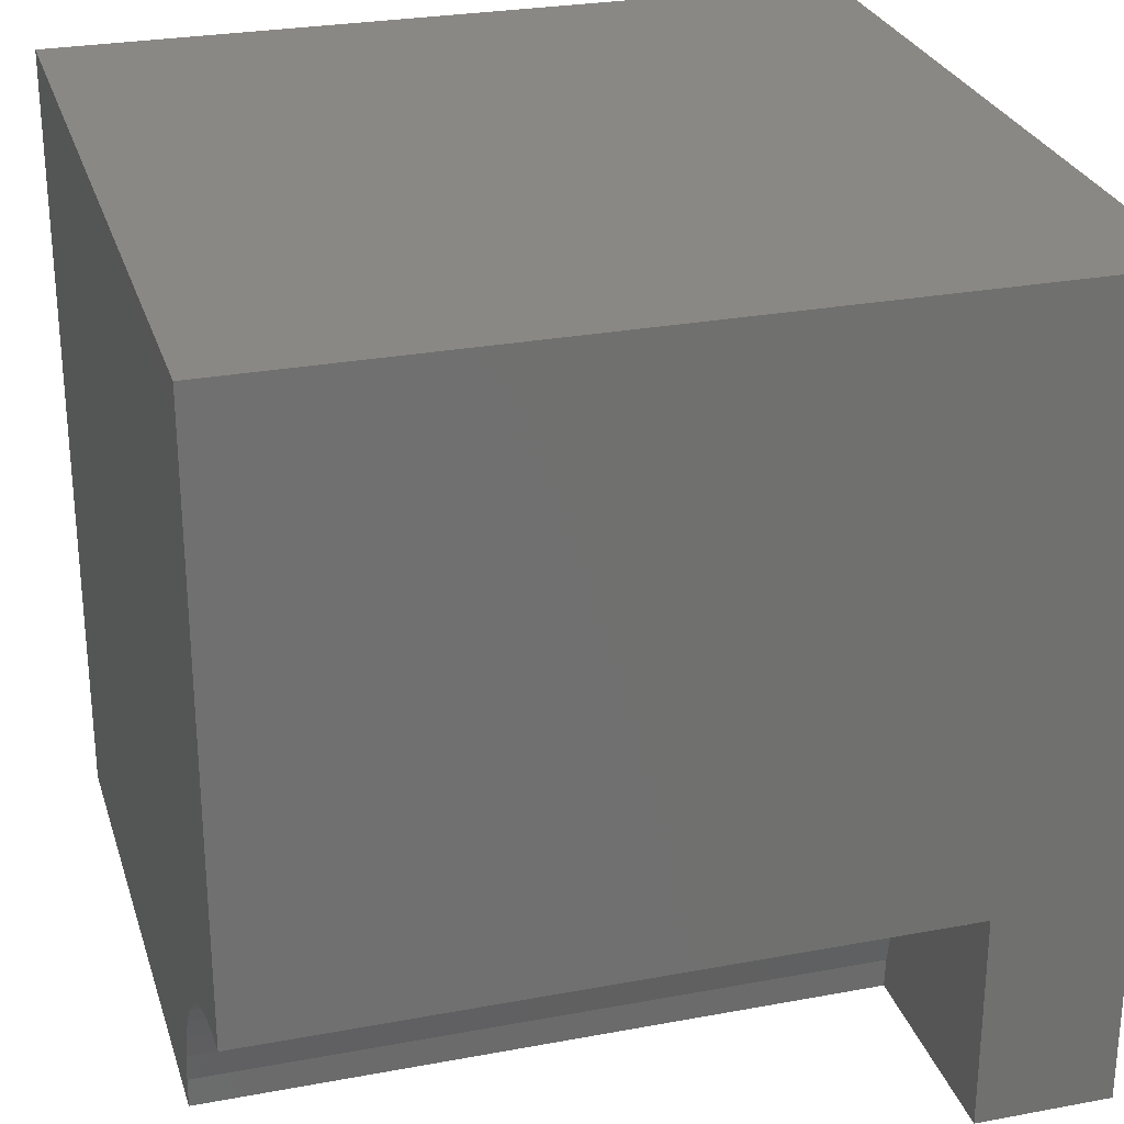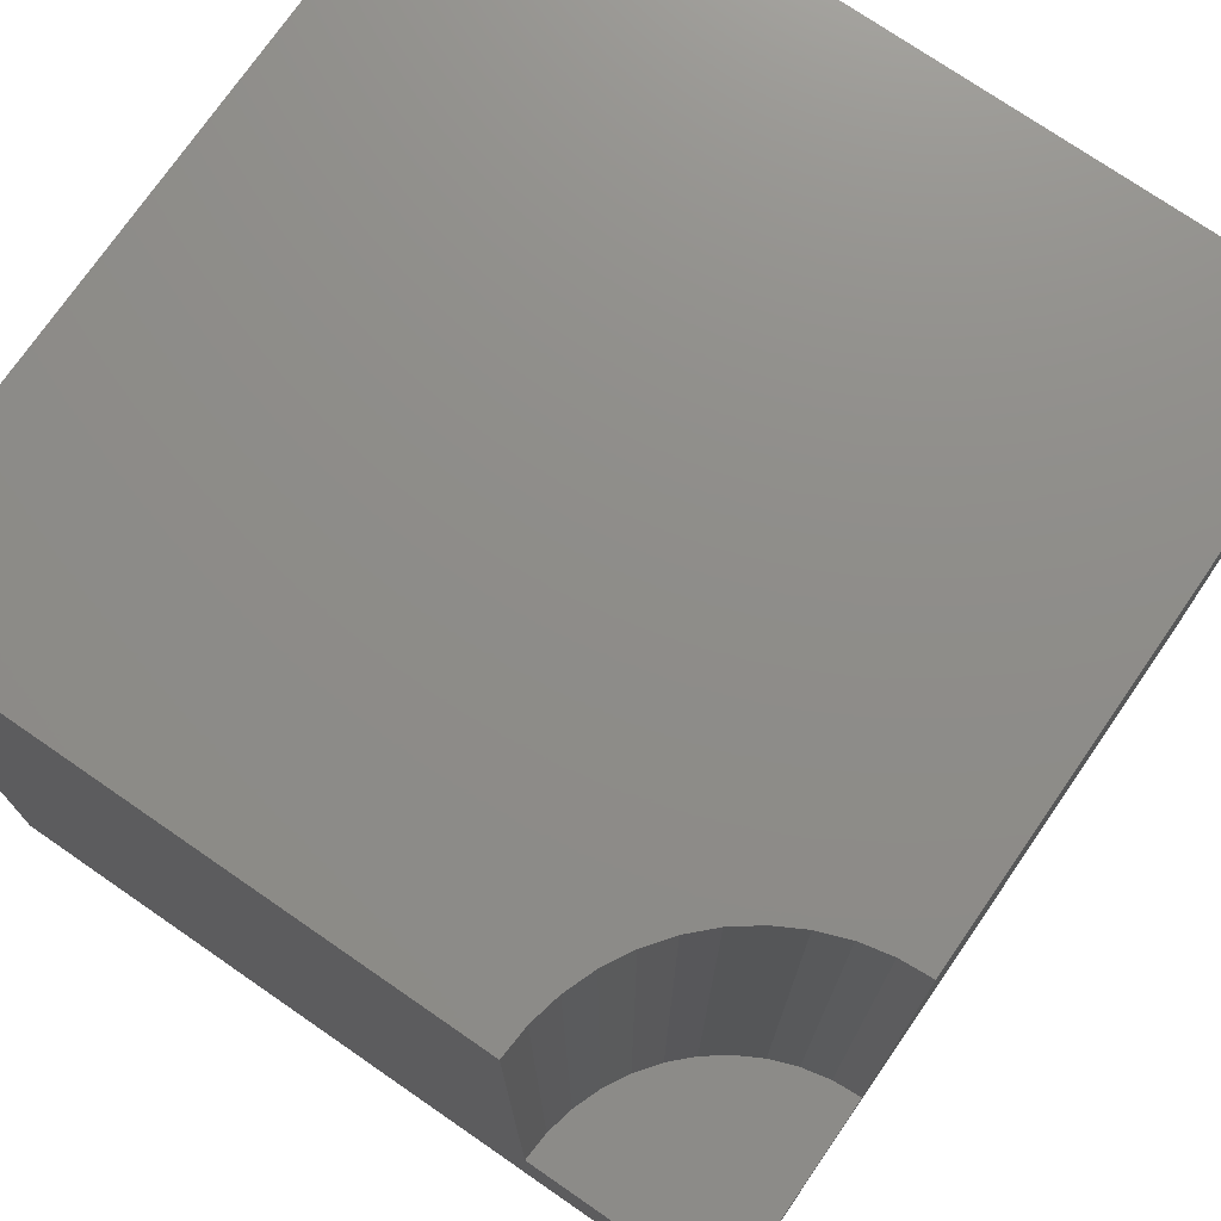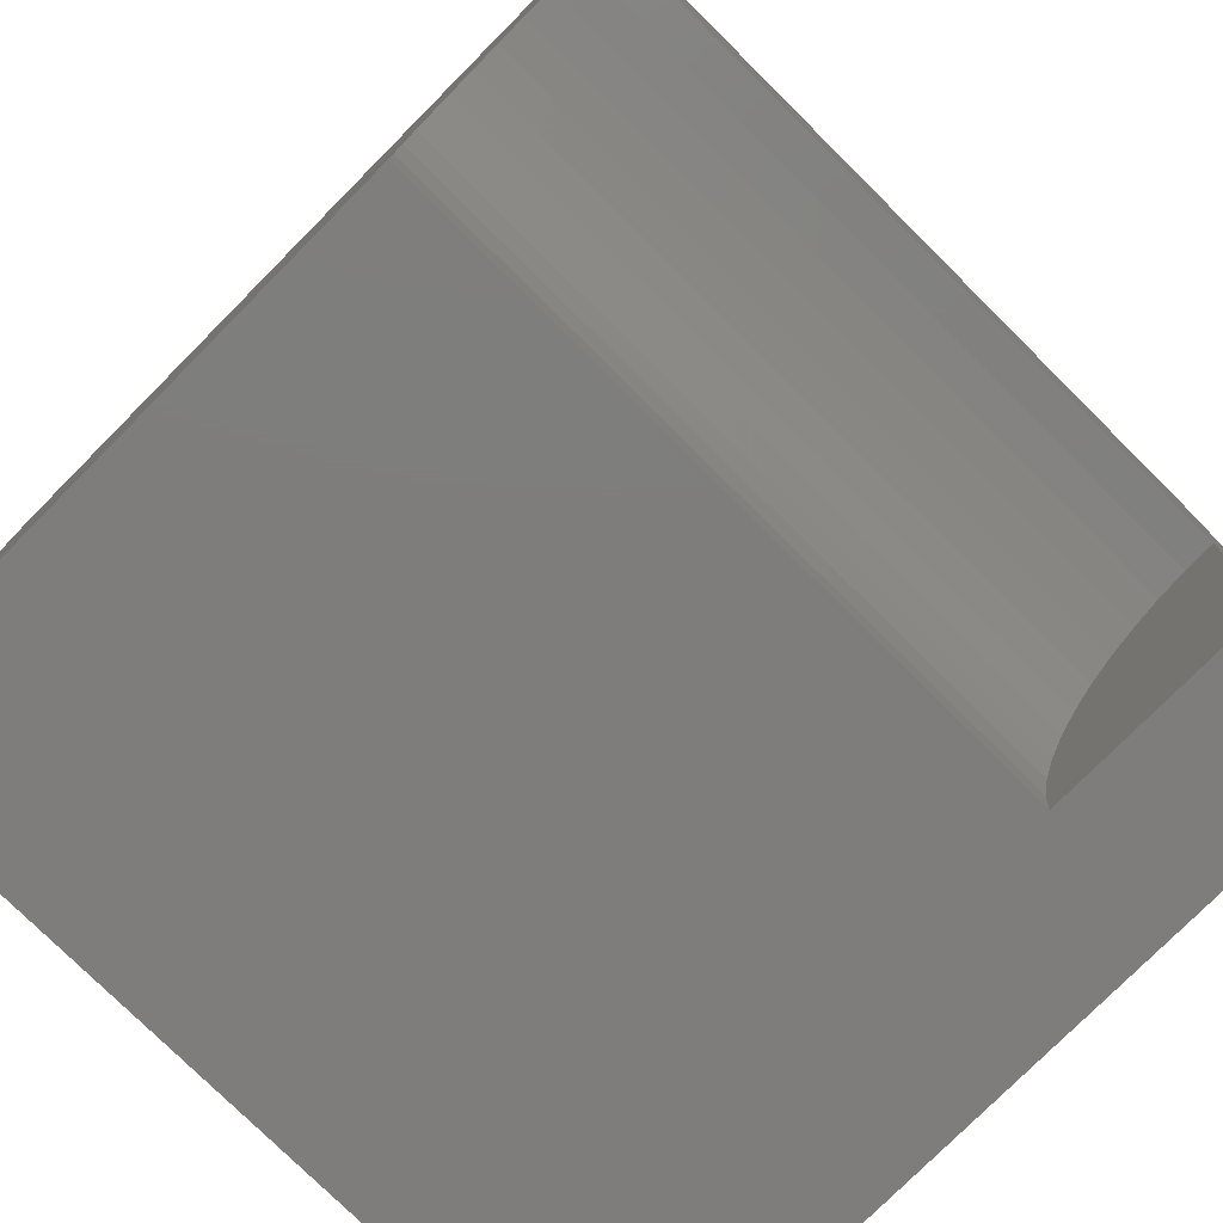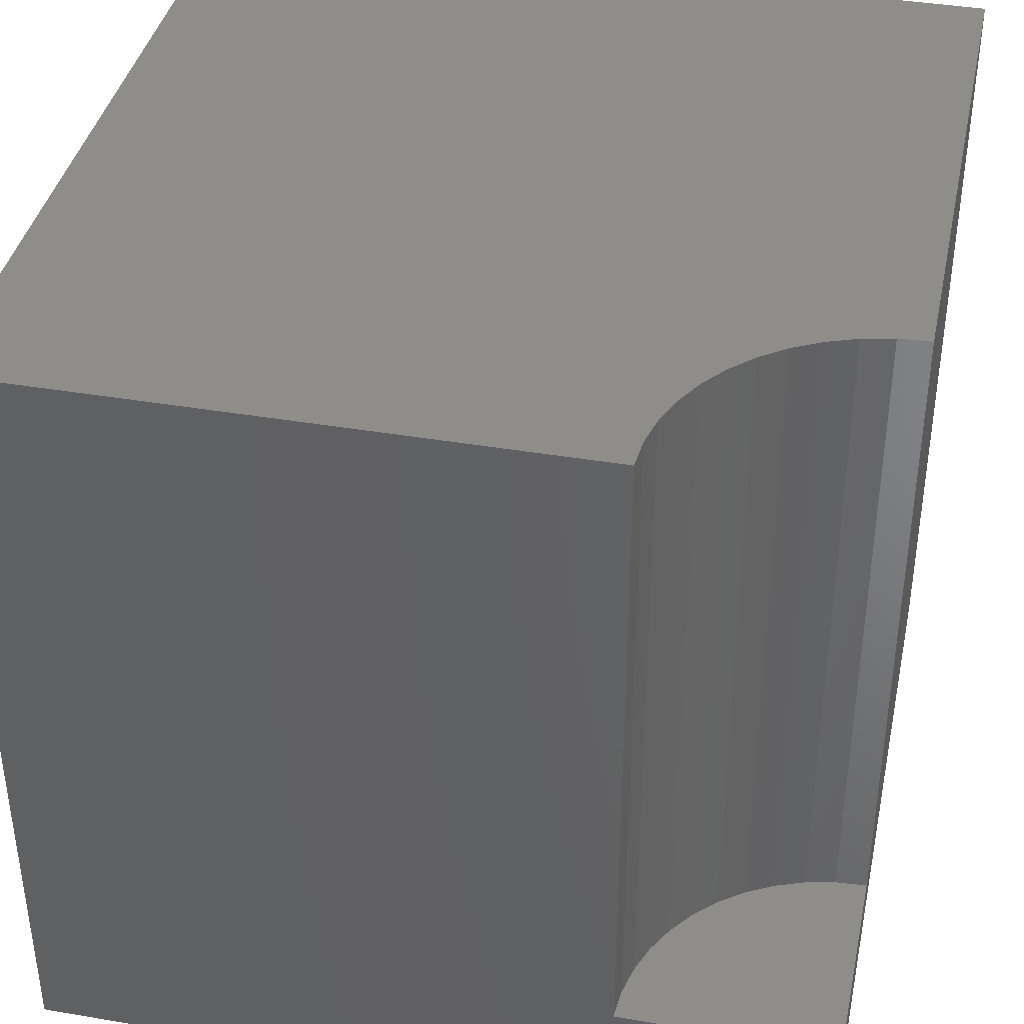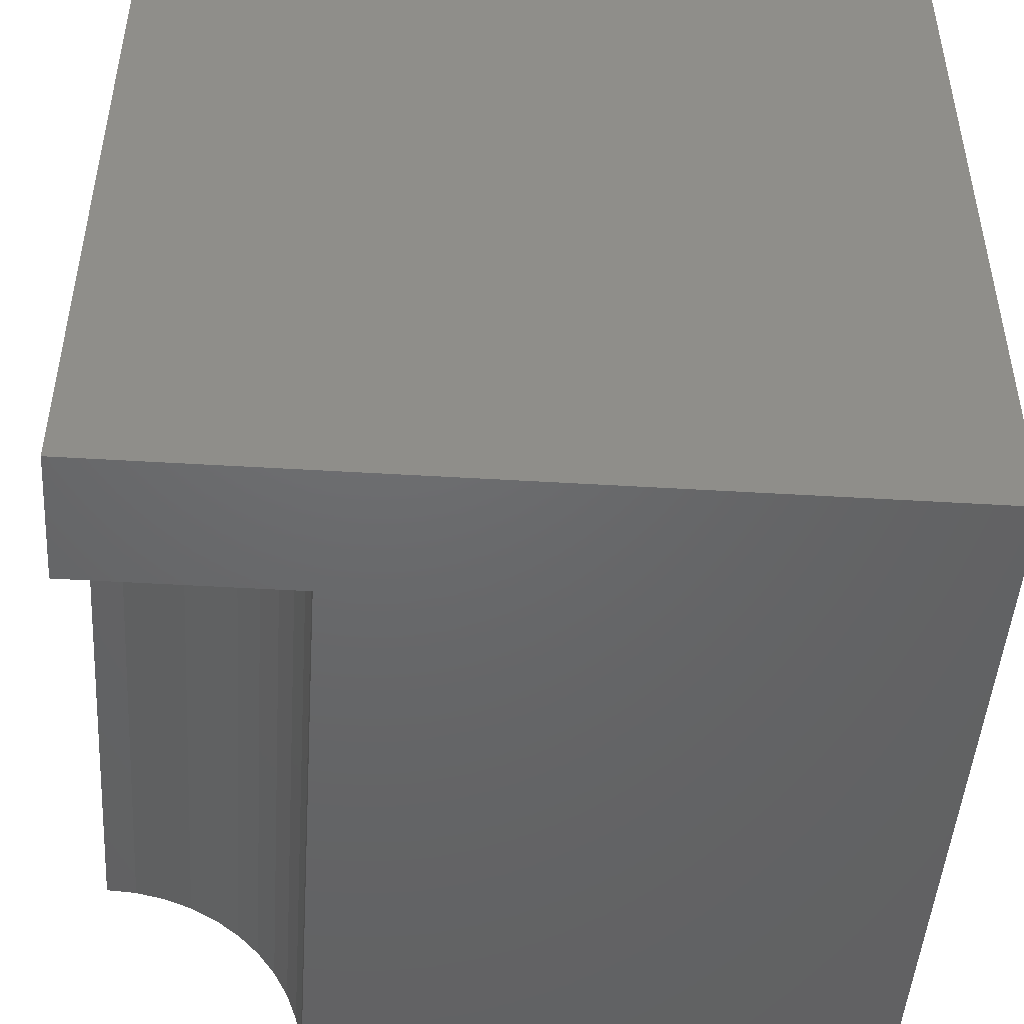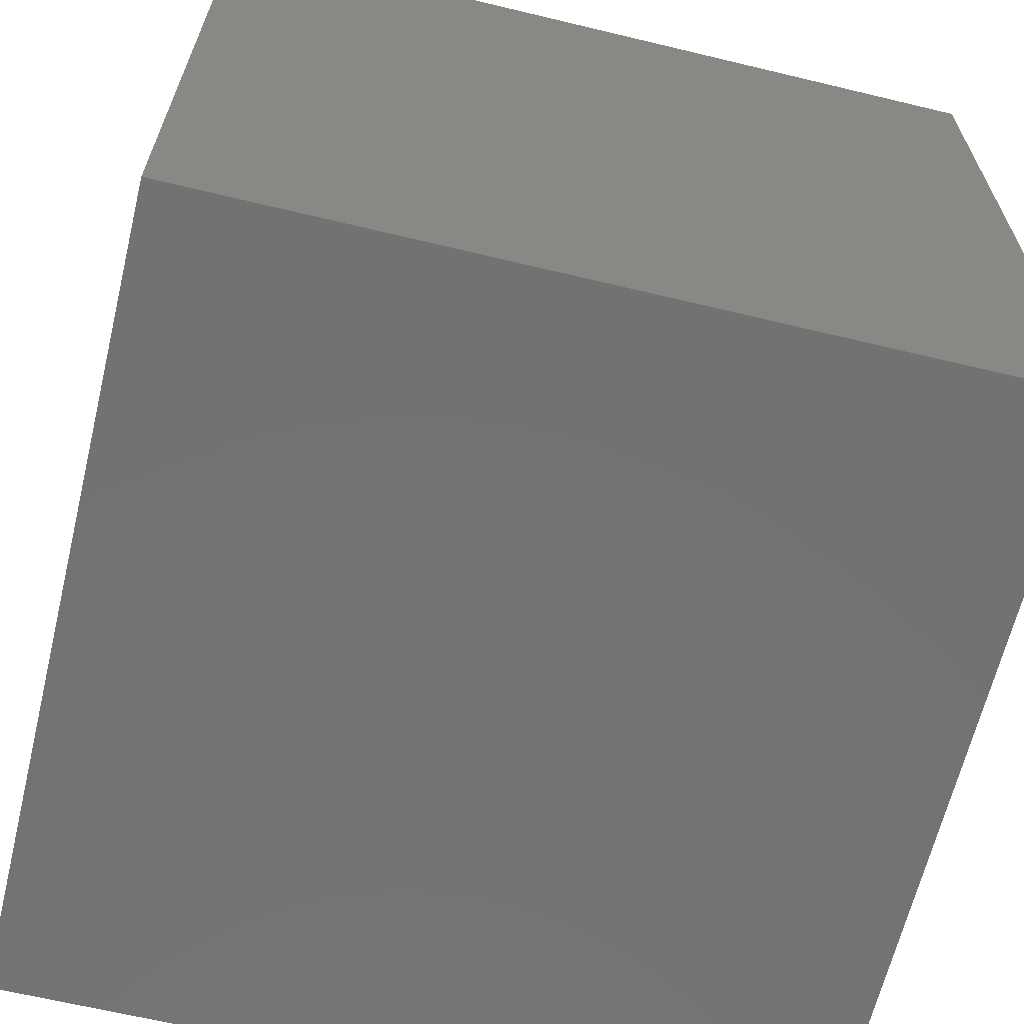
<metadata>
{"format":"stl","ext":"stl","renderer":"f3d","projection":"perspective","resolution":1024,"background":"white","views":[{"elev":27.4,"azim":74.0,"up":"+Y"},{"elev":74.3,"azim":34.6,"up":"+Z"},{"elev":-77.2,"azim":45.2,"up":"+Y"},{"elev":39.4,"azim":12.0,"up":"+Z"},{"elev":-47.5,"azim":176.1,"up":"+Y"},{"elev":-64.8,"azim":166.4,"up":"+Z"}]}
</metadata>
<code>
# stl→obj: 34 verts, 60 faces
v 0 10 10
v 0 10 0
v 0 0 10
v 0 0 0
v 9.615 2.681 10
v 10 2.708 10
v 10 10 10
v 7.292 0 10
v 7.319 0.3854 10
v 7.401 0.763 10
v 7.536 1.125 10
v 7.722 1.464 10
v 7.953 1.774 10
v 8.875 2.464 10
v 9.237 2.599 10
v 8.226 2.047 10
v 8.536 2.278 10
v 10 0 1.679
v 10 0 0
v 10 2.708 1.679
v 10 10 0
v 7.292 0 1.679
v 9.615 2.681 1.679
v 9.237 2.599 1.679
v 8.875 2.464 1.679
v 8.536 2.278 1.679
v 8.226 2.047 1.679
v 7.953 1.774 1.679
v 7.722 1.464 1.679
v 7.536 1.125 1.679
v 7.401 0.763 1.679
v 7.319 0.3854 1.679
v 7.292 3.317e-16 10
v 7.292 3.317e-16 1.679
f 1 2 3
f 3 2 4
f 5 6 7
f 8 9 3
f 3 9 10
f 3 10 1
f 10 11 1
f 1 11 12
f 1 12 13
f 1 14 7
f 7 14 15
f 7 15 5
f 13 16 1
f 1 16 17
f 1 17 14
f 18 19 20
f 20 19 21
f 20 21 6
f 6 21 7
f 2 21 4
f 4 21 19
f 7 21 1
f 1 21 2
f 19 18 22
f 8 3 22
f 22 3 4
f 22 4 19
f 20 6 5
f 20 5 23
f 23 5 15
f 23 15 24
f 24 15 14
f 24 14 25
f 25 14 17
f 25 17 26
f 26 17 16
f 26 16 27
f 27 16 13
f 27 13 28
f 28 13 12
f 28 12 29
f 29 12 11
f 29 11 30
f 30 11 10
f 30 10 31
f 31 10 9
f 31 9 32
f 32 9 33
f 32 33 34
f 32 22 18
f 32 18 31
f 18 27 28
f 20 23 18
f 18 23 24
f 28 29 18
f 18 29 30
f 18 30 31
f 24 25 18
f 18 25 26
f 18 26 27

</code>
